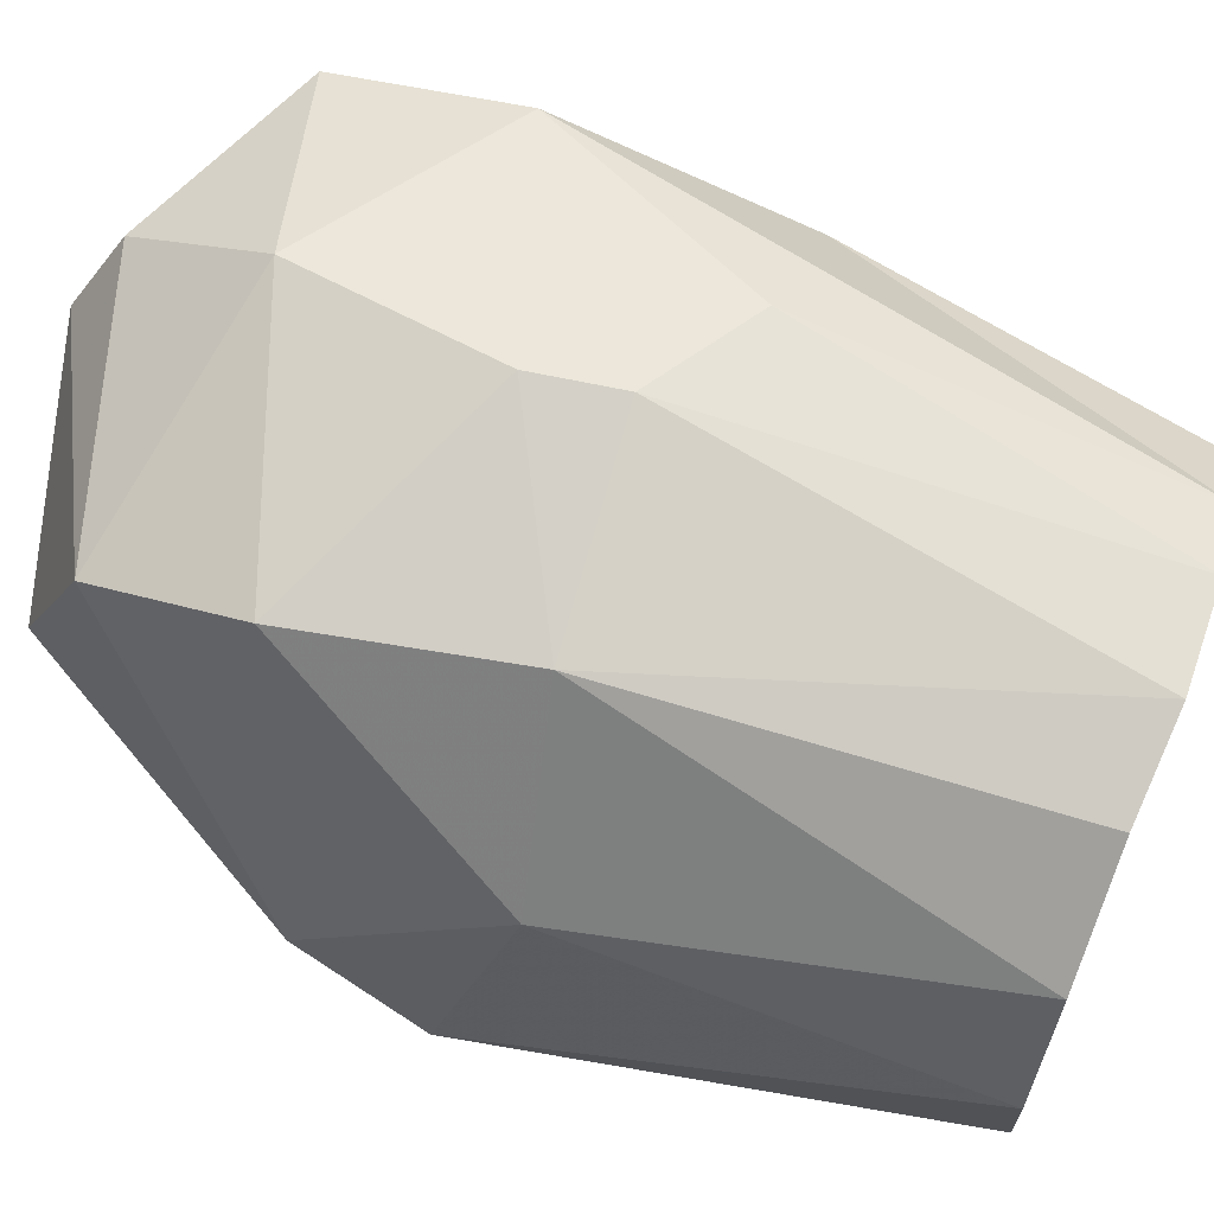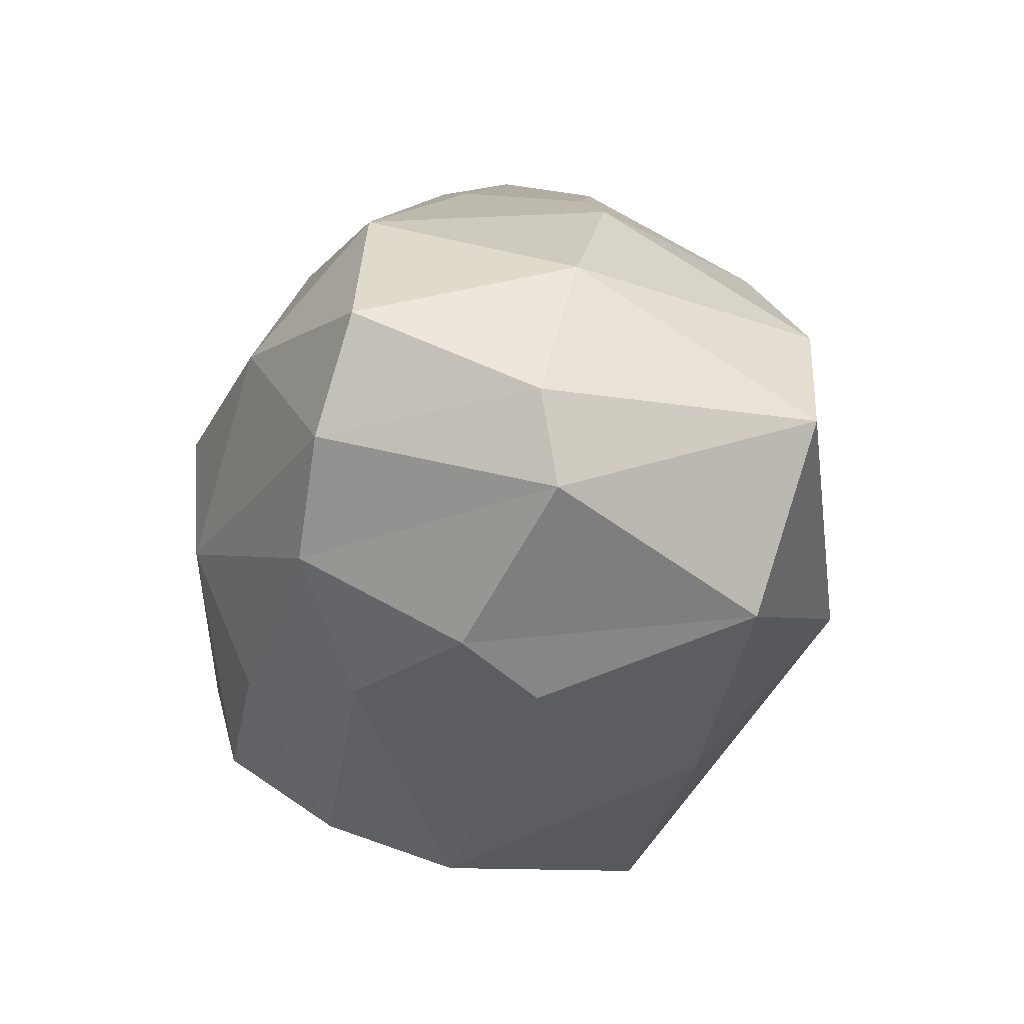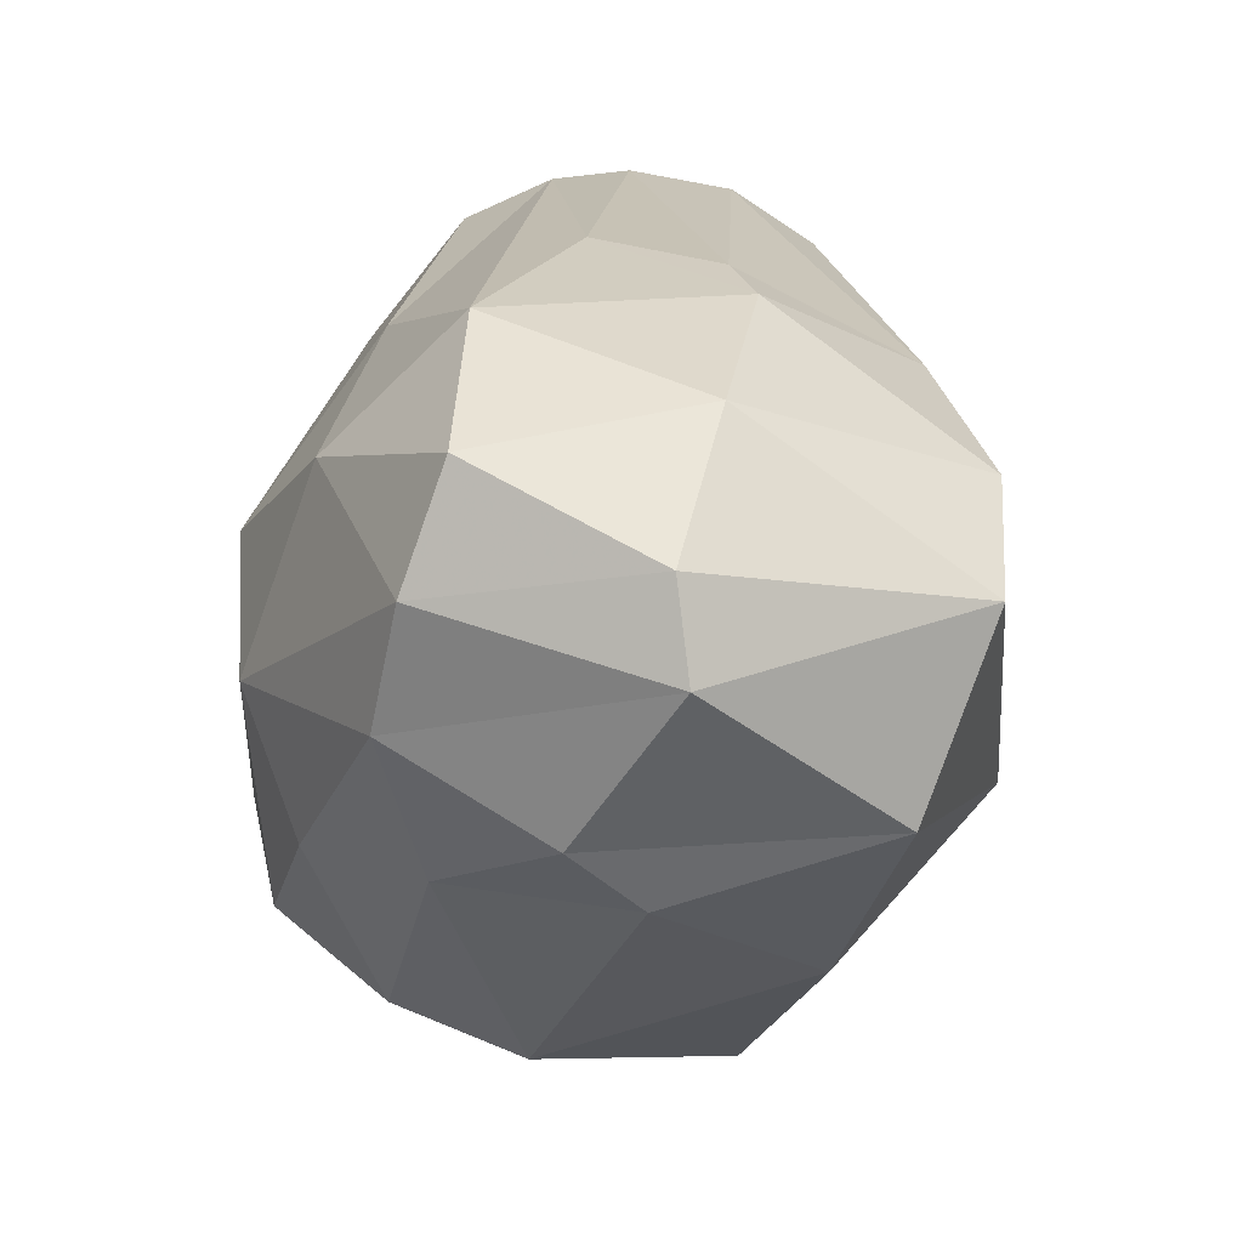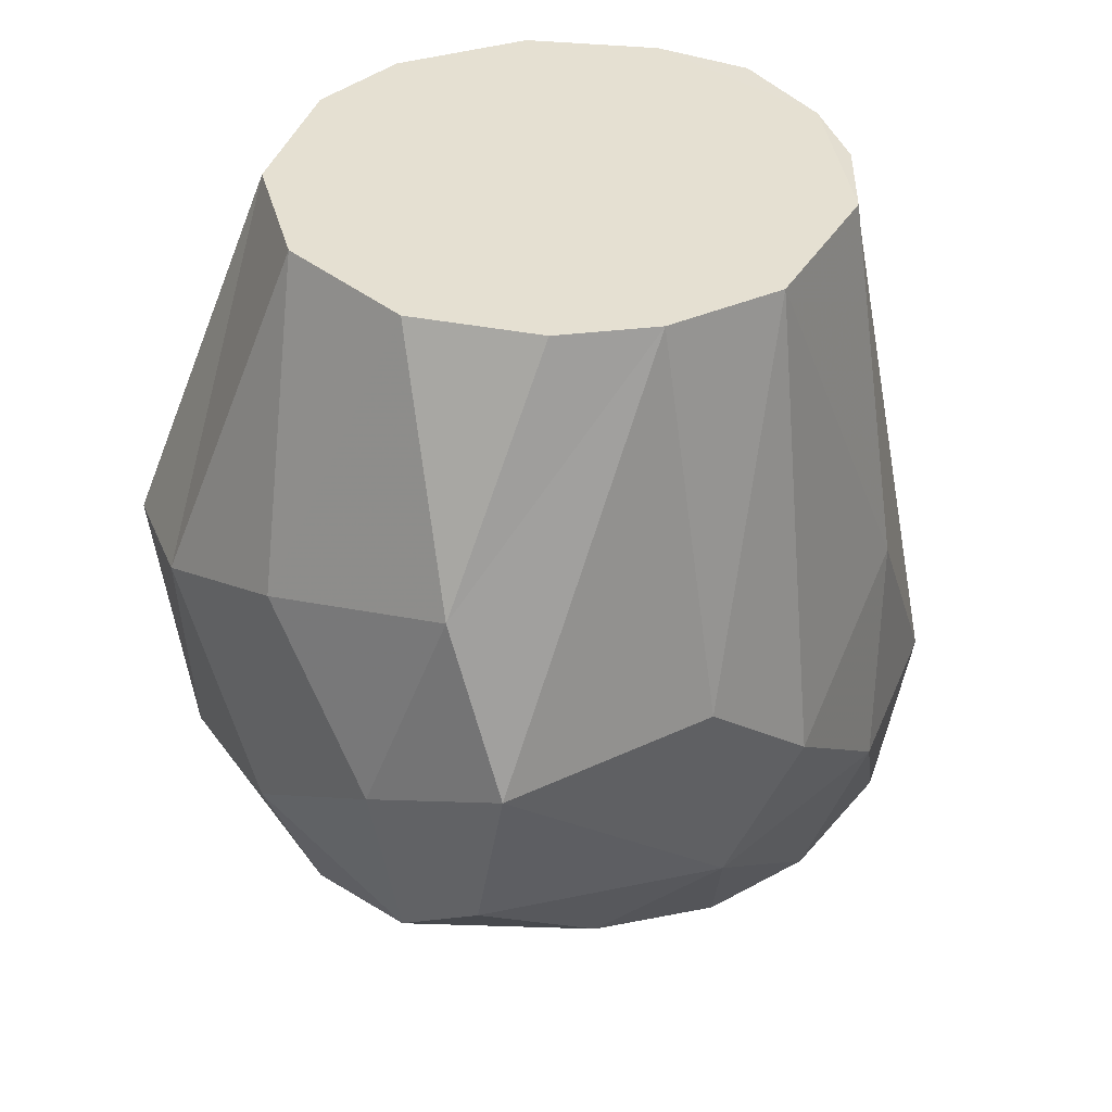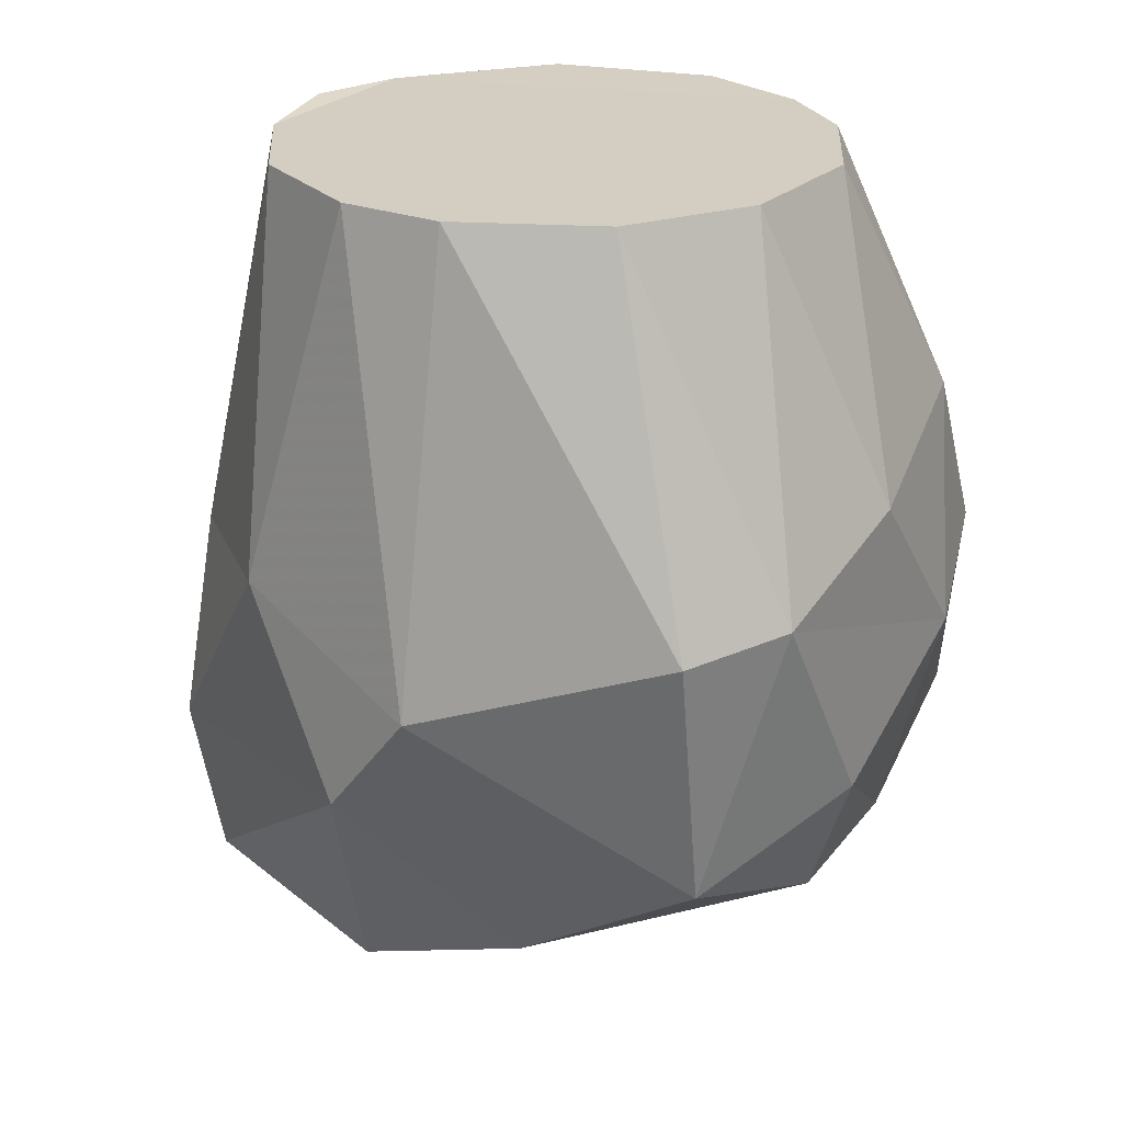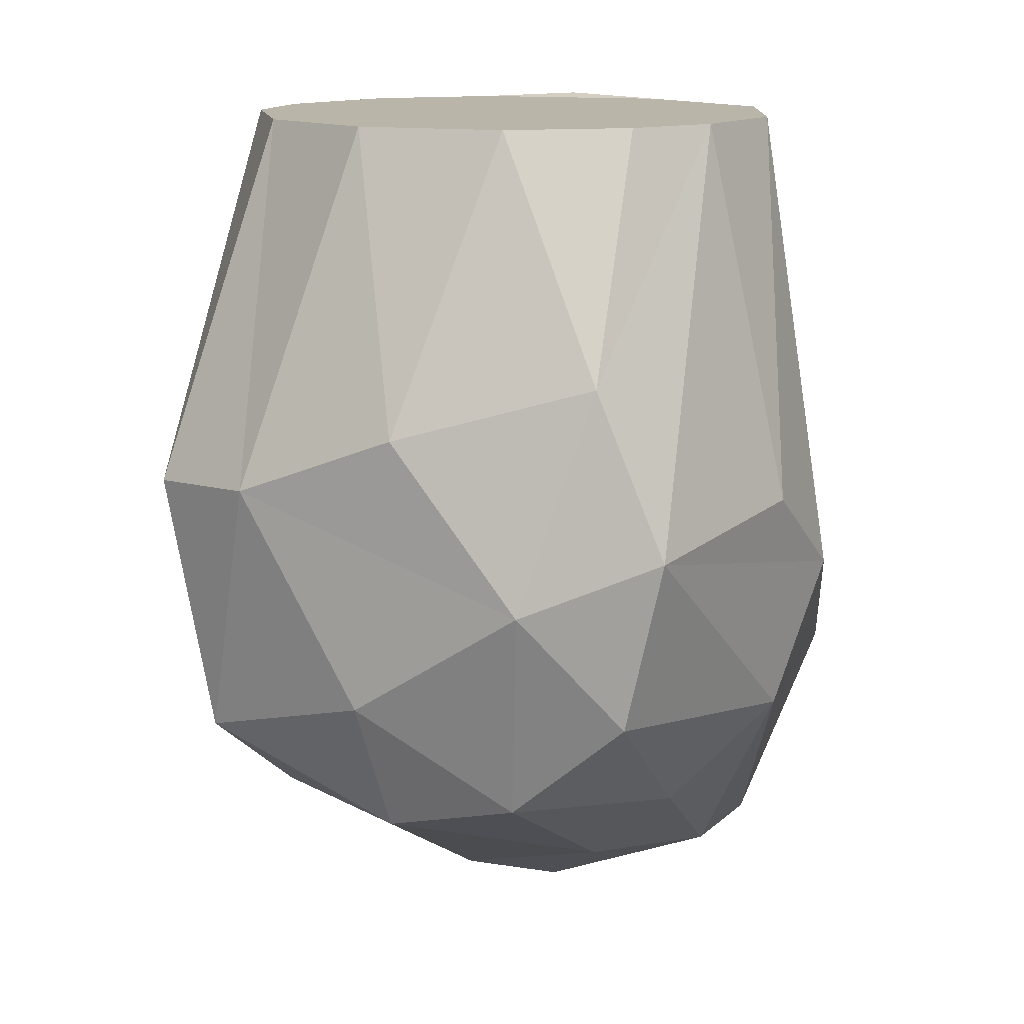
<metadata>
{"format":"obj","ext":"obj","renderer":"f3d","projection":"perspective","resolution":1024,"background":"white","views":[{"elev":66.7,"azim":111.9,"up":"+Z"},{"elev":-70.6,"azim":-14.8,"up":"+Y"},{"elev":-61.8,"azim":-18.0,"up":"+Y"},{"elev":37.7,"azim":-132.5,"up":"+Y"},{"elev":25.3,"azim":126.3,"up":"+Y"},{"elev":13.4,"azim":-159.6,"up":"+Y"}]}
</metadata>
<code>
v 0.03444 0.003483 0.05801
v 0.0234 0.08091 0.04662
v 0.05892 0.00816 0.02534
v -0.05361 0.01061 0.03385
v -0.06145 -0.03375 -0.0155
v 0.0002717 -0.0156 0.06841
v 0.00275 -0.0521 -0.06088
v 0.05206 0.08091 0.005869
v -0.02675 -0.005373 -0.07077
v -0.02605 0.01093 0.05954
v -0.005393 -0.05384 0.06489
v 0.04922 0.01295 -0.06224
v 0.0354 0.0809 -0.03863
v -0.04442 -0.02777 -0.06073
v 0.06758 -0.00397 -0.017
v -0.01508 0.0809 0.04978
v 0.005533 -0.02625 -0.07083
v -0.04509 -0.05055 -0.0324
v 0.004824 0.08179 0.05193
v 0.02862 0.0141 -0.07051
v -0.03713 0.0809 -0.03666
v -0.02551 -0.06893 -0.02077
v 0.0428 0.08092 0.03034
v -0.002249 0.02588 -0.07097
v -0.04153 -0.07231 0.003786
v -0.04242 0.08096 0.03064
v -0.001243 -0.08767 0.03407
v -0.02231 -0.04656 -0.06076
v -0.04405 -0.03108 0.05808
v -0.0476 0.0809 -0.02102
v -0.06004 -0.03119 0.02625
v -0.04407 -0.073 0.02739
v -0.03851 0.03597 -0.06098
v 0.04374 -0.06287 0.05033
v 0.01185 0.0809 -0.05099
v 0.04059 -0.03619 -0.06034
v -0.06789 -0.007124 -0.002608
v -0.05286 0.08093 0.001344
v 0.04328 -0.03548 0.05864
v -0.009662 -0.08343 -0.00028
v -0.04305 -0.06517 0.04921
v -0.01653 0.0809 -0.0502
v -0.02878 0.08015 0.04378
v -0.003528 -0.0002217 0.06621
v 0.006566 -0.07983 -0.008758
v -0.0081 -0.08014 0.04828
v 0.04242 -0.06034 -0.02303
v 0.05037 0.08091 -0.0138
v 0.06674 -0.02602 0.0006757
v -0.05175 0.004675 -0.0608
v -0.06401 0.009597 -0.02286
v 0.04124 -0.07716 0.0159
f 4 37 31
f 51 38 30
f 17 20 36
f 47 7 36
f 28 14 9
f 28 9 17
f 18 14 28
f 45 40 22
f 37 5 31
f 33 42 24
f 20 13 12
f 42 33 21
f 24 9 33
f 51 30 50
f 1 44 6
f 29 4 31
f 17 36 7
f 45 7 47
f 45 47 52
f 25 40 27
f 28 17 7
f 28 7 22
f 7 45 22
f 22 18 28
f 32 46 41
f 27 46 32
f 38 4 26
f 29 31 41
f 31 32 41
f 35 13 20
f 30 21 33
f 51 50 37
f 50 30 33
f 9 50 33
f 9 20 17
f 9 24 20
f 14 50 9
f 18 5 14
f 36 20 12
f 35 24 42
f 39 1 6
f 19 44 1
f 1 2 19
f 46 27 34
f 46 11 41
f 11 39 6
f 4 29 43
f 18 25 5
f 5 32 31
f 32 5 25
f 3 8 23
f 27 52 34
f 27 40 52
f 45 52 40
f 48 12 13
f 18 22 25
f 25 22 40
f 5 50 14
f 32 25 27
f 4 38 37
f 37 38 51
f 50 5 37
f 20 24 35
f 2 1 23
f 11 46 34
f 41 11 29
f 34 39 11
f 26 4 43
f 29 10 43
f 10 29 6
f 10 6 44
f 29 11 6
f 49 34 52
f 47 49 52
f 12 48 15
f 39 3 1
f 48 8 15
f 8 3 15
f 23 1 3
f 15 36 12
f 15 49 36
f 16 43 10
f 49 39 34
f 49 3 39
f 3 49 15
f 49 47 36
f 16 10 44
f 16 44 19
f 16 19 2
f 16 2 23
f 16 23 8
f 16 8 48
f 16 48 13
f 16 13 35
f 16 35 42
f 16 42 21
f 16 21 30
f 16 30 38
f 16 38 26
f 16 26 43

</code>
